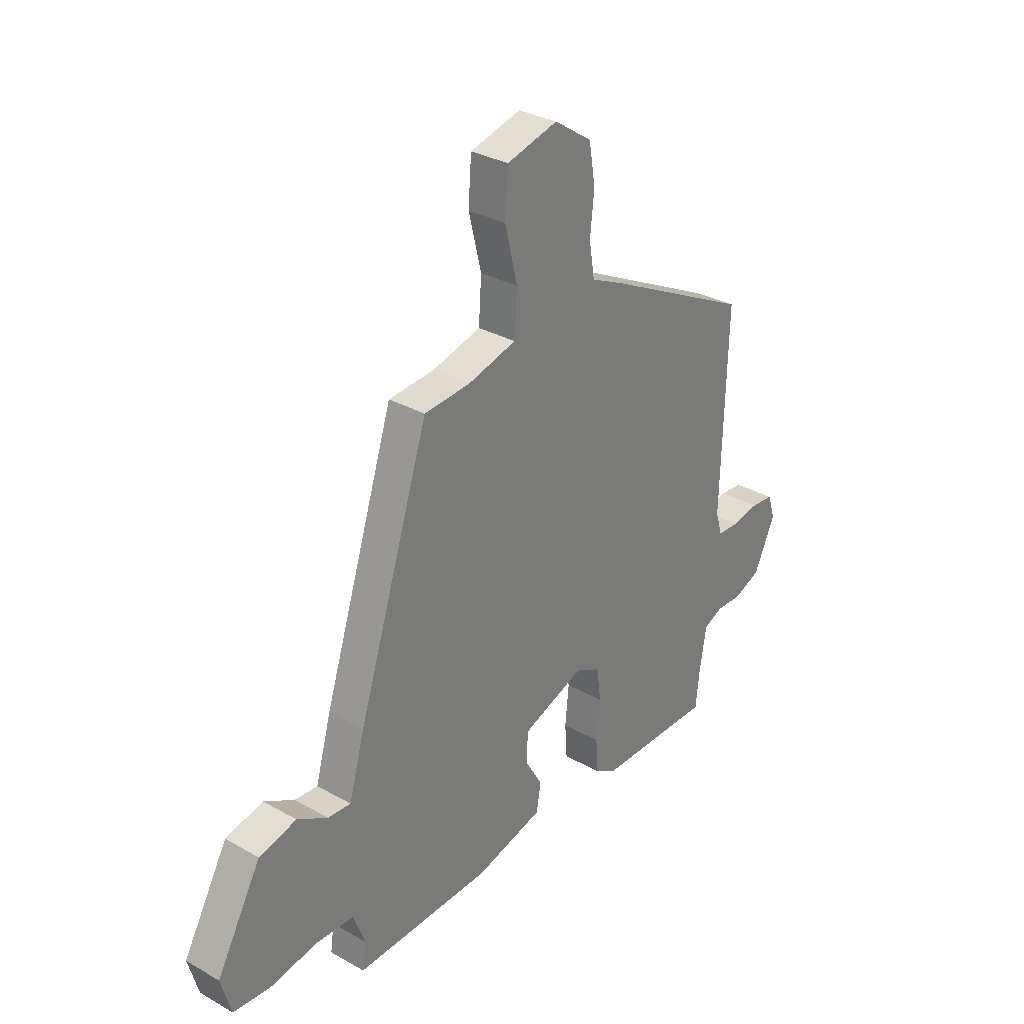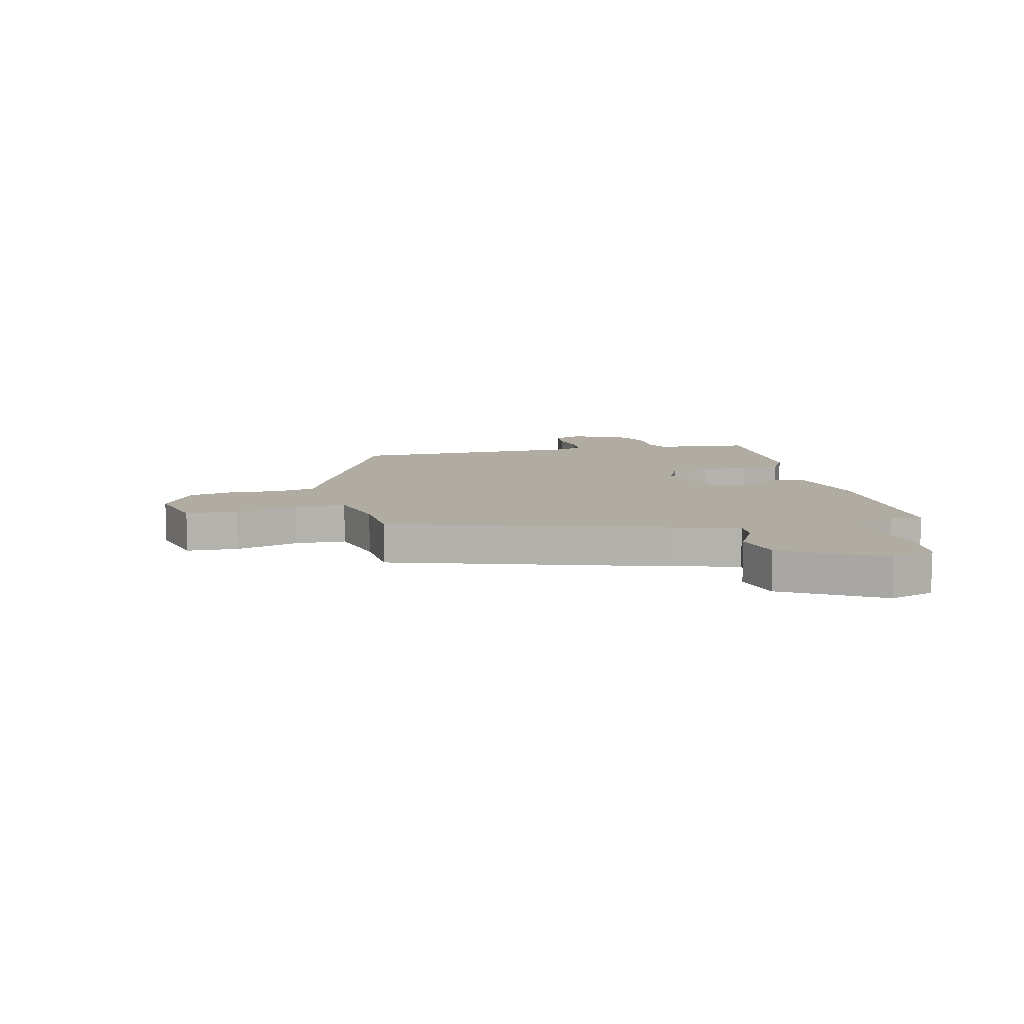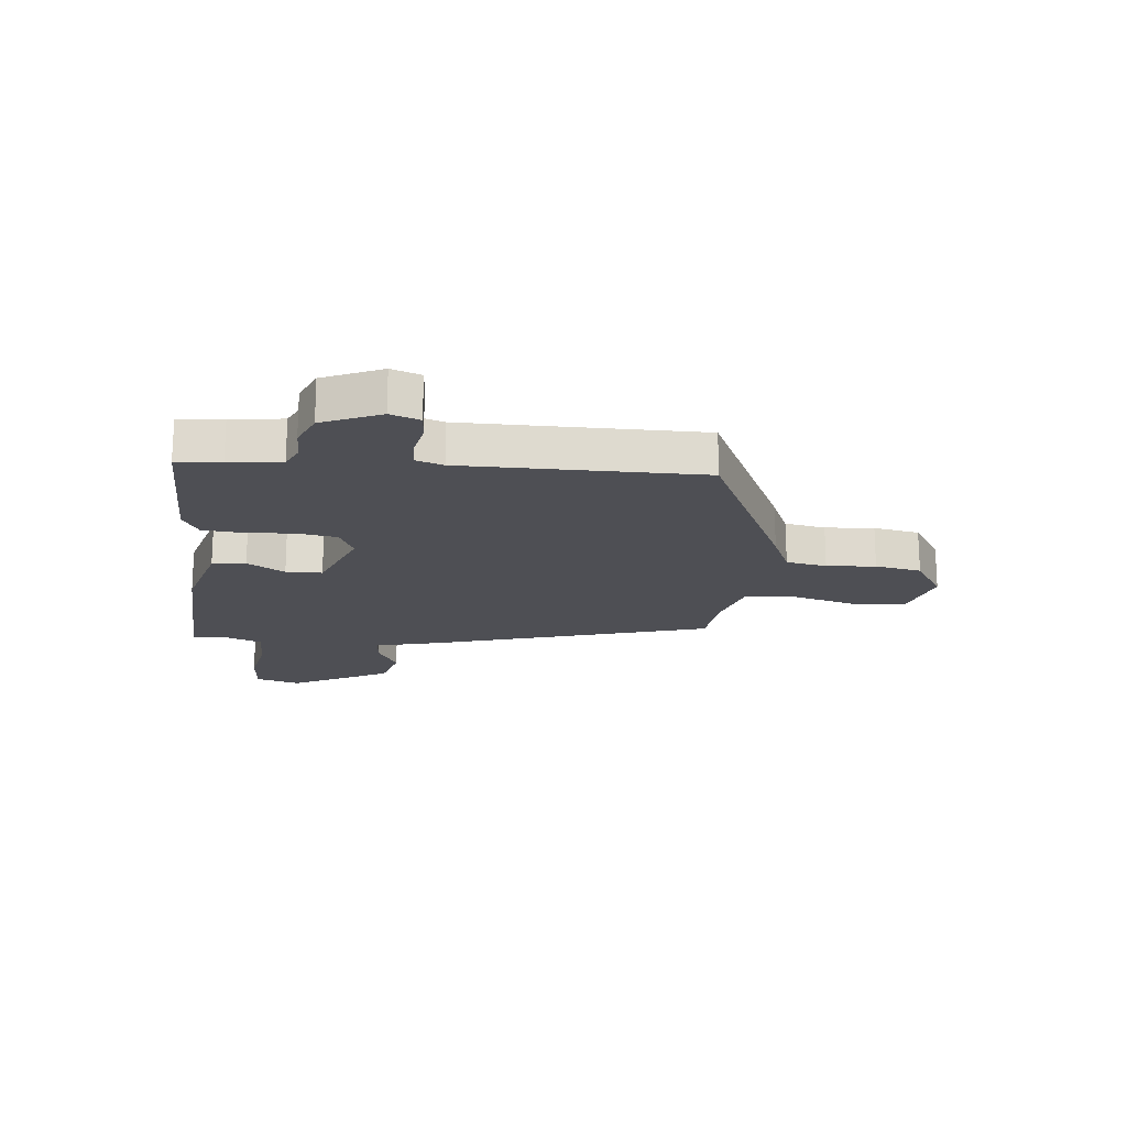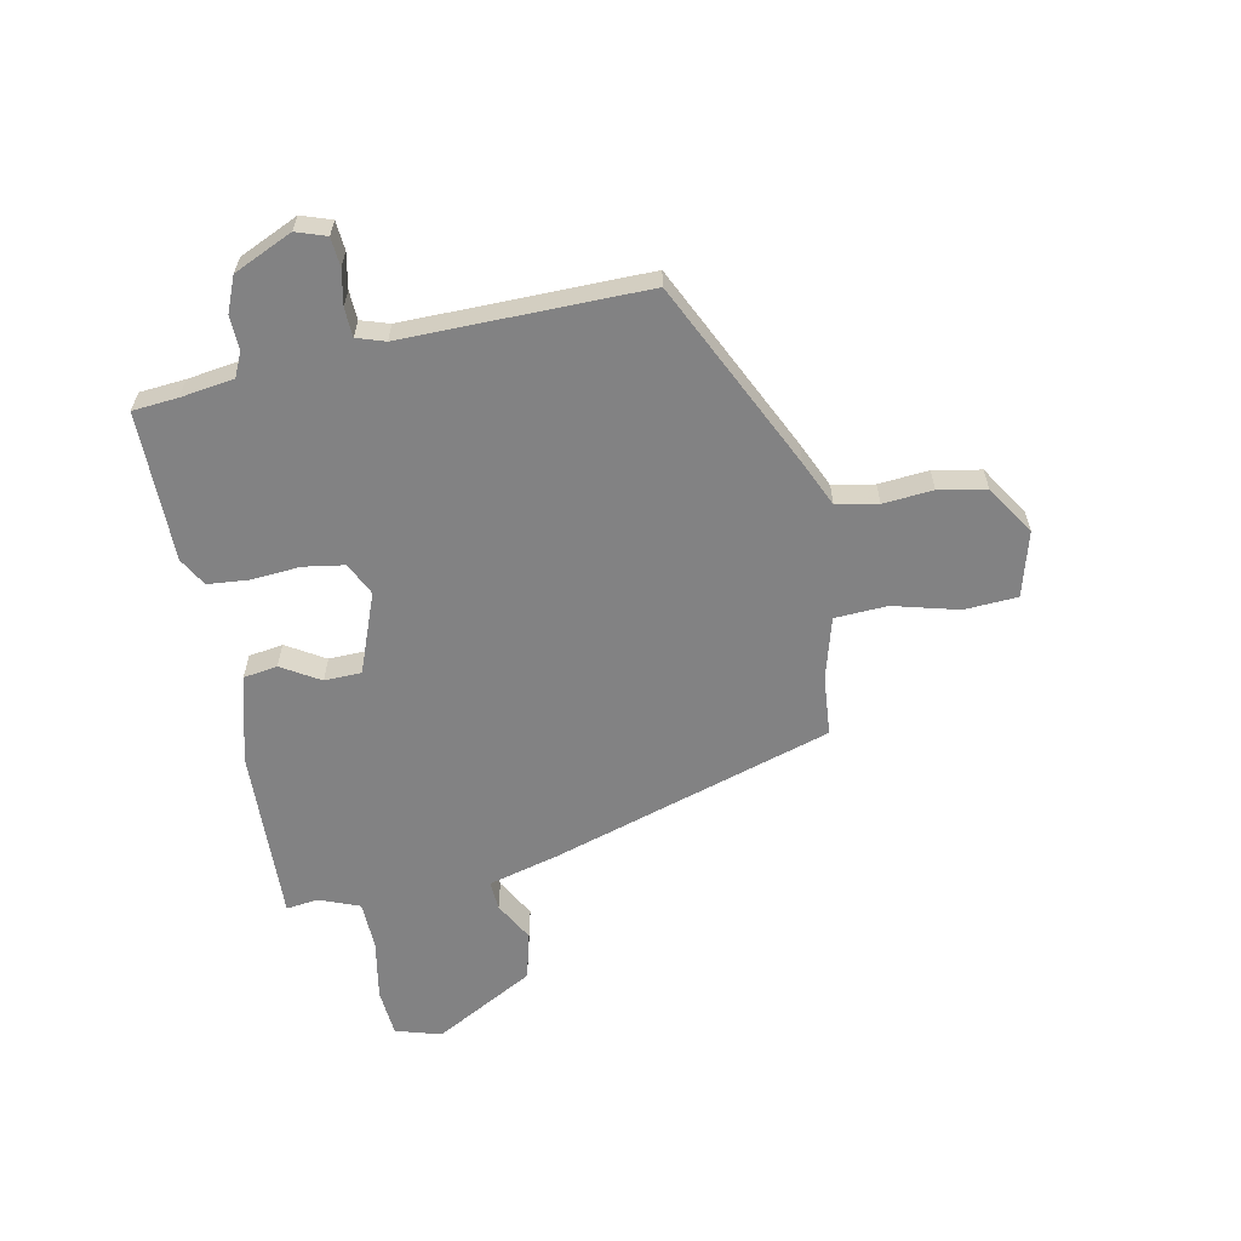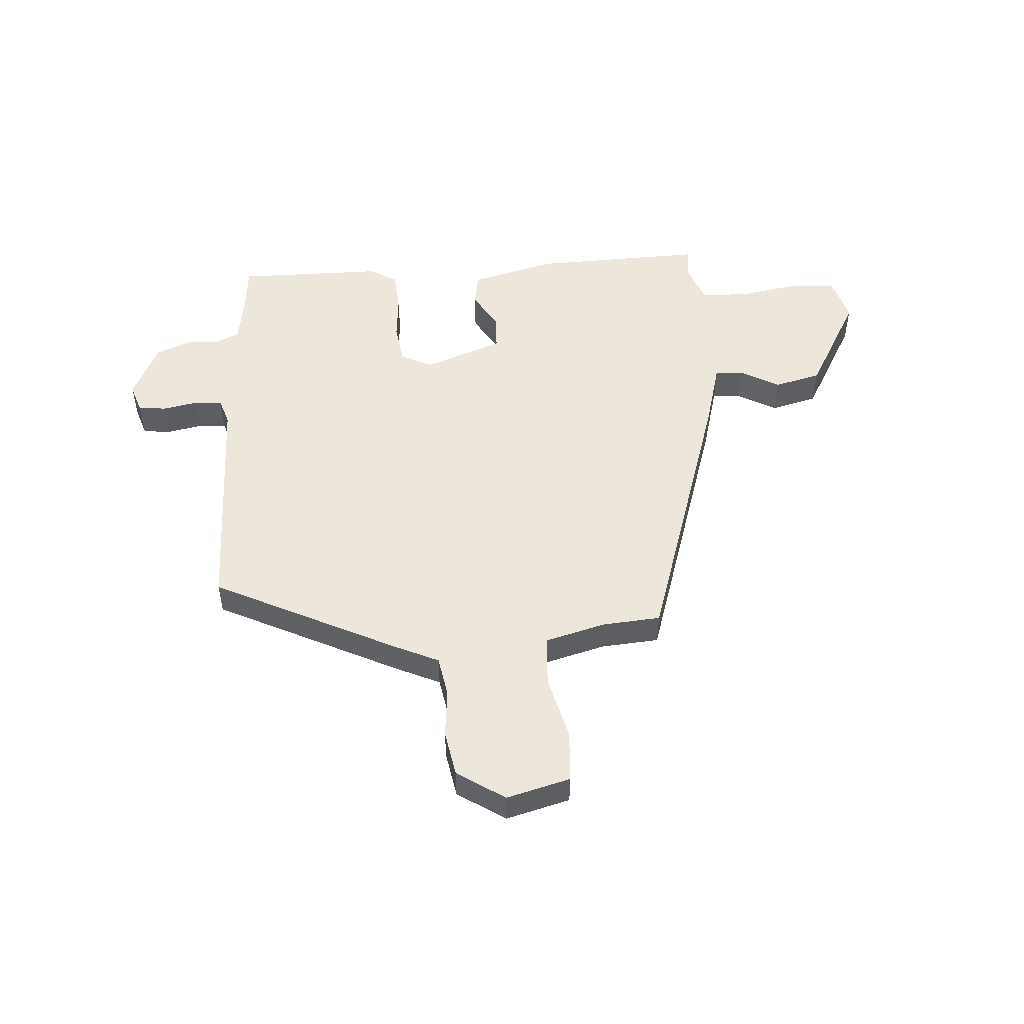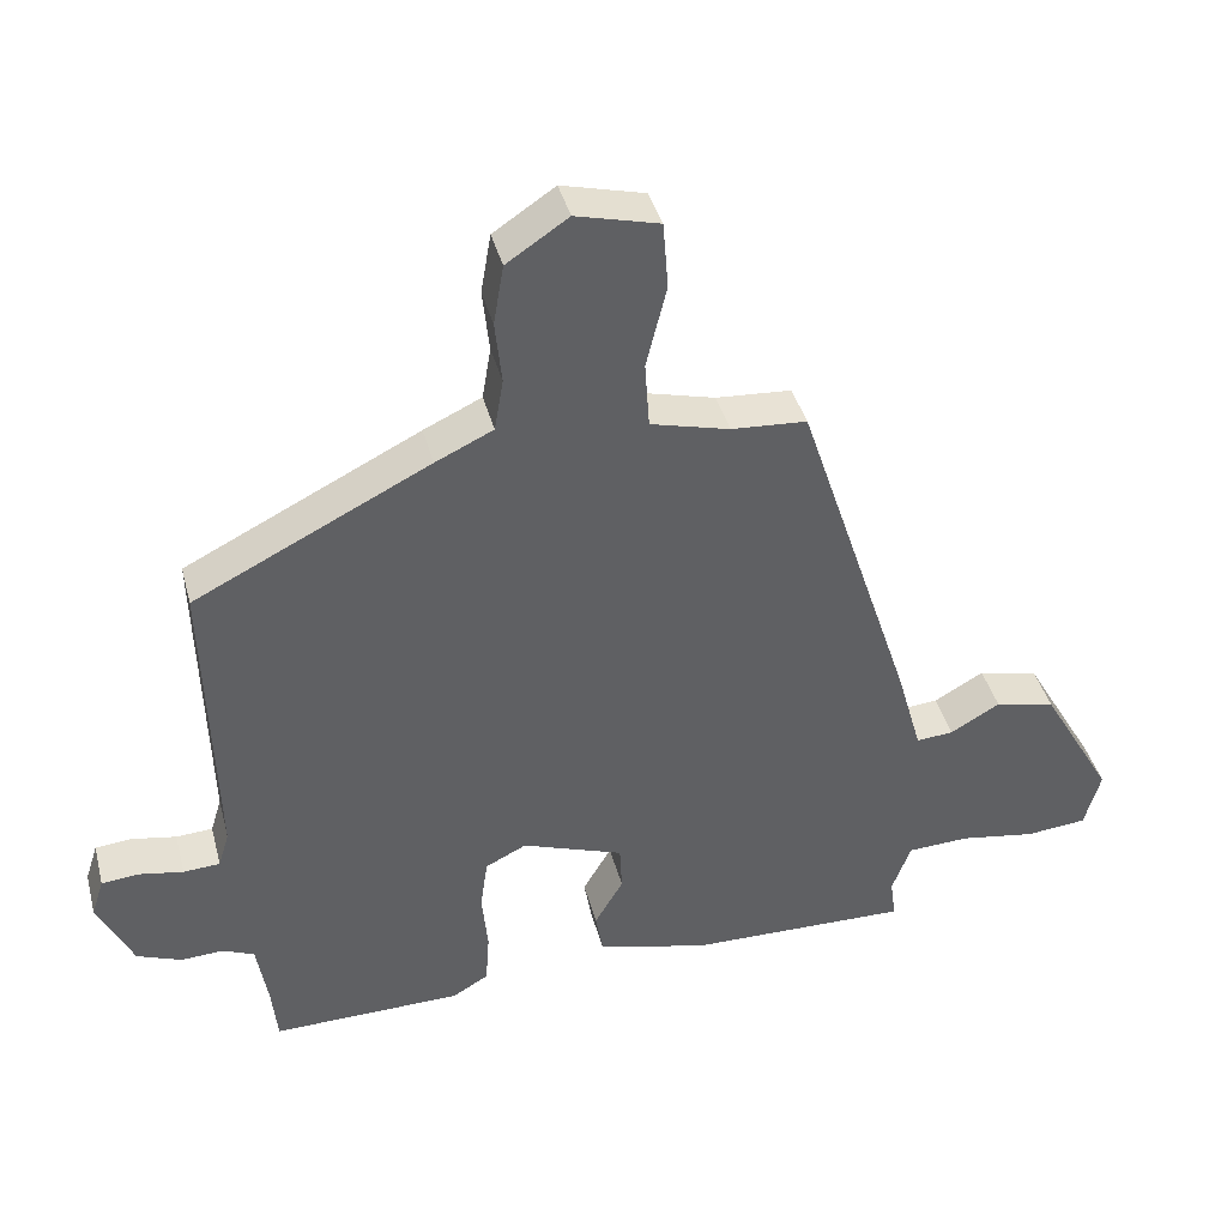
<metadata>
{"format":"obj","ext":"obj","renderer":"f3d","projection":"perspective","resolution":1024,"background":"white","views":[{"elev":31.3,"azim":128.8,"up":"+Z"},{"elev":10.2,"azim":75.6,"up":"+Y"},{"elev":-18.3,"azim":-97.4,"up":"+Y"},{"elev":-60.8,"azim":-79.6,"up":"+Y"},{"elev":50.7,"azim":-4.4,"up":"+Y"},{"elev":40.5,"azim":-14.5,"up":"+Z"}]}
</metadata>
<code>
v 0.311 0.07 0.477
v 0.47 0.07 -0.006
v 0.505 0.07 -0.129
v 0.556 0.07 -0.125
v 0.624 0.07 -0.086
v 0.707 0.07 -0.106
v 0.806 0.07 -0.279
v 0.784 0.07 -0.359
v 0.7 0.07 -0.367
v 0.596 0.07 -0.35
v 0.511 0.07 -0.354
v 0.485 0.07 -0.424
v 0.493 0.07 -0.48
v 0.189 0.07 -0.474
v 0.037 0.07 -0.436
v 0.027 0.07 -0.377
v 0.066 0.07 -0.31
v 0.063 0.07 -0.246
v -0.076 0.07 -0.196
v -0.132 0.07 -0.224
v -0.142 0.07 -0.295
v -0.134 0.07 -0.379
v -0.139 0.07 -0.451
v -0.188 0.07 -0.48
v -0.448 0.07 -0.484
v -0.456 0.07 -0.406
v -0.471 0.07 -0.314
v -0.514 0.07 -0.295
v -0.572 0.07 -0.298
v -0.633 0.07 -0.274
v -0.681 0.07 -0.173
v -0.664 0.07 -0.121
v -0.614 0.07 -0.116
v -0.553 0.07 -0.127
v -0.503 0.07 -0.124
v -0.488 0.07 -0.075
v -0.499 0.07 0.343
v -0.178 0.07 0.504
v -0.099 0.07 0.541
v -0.087 0.07 0.613
v -0.096 0.07 0.699
v -0.082 0.07 0.781
v 0.002 0.07 0.837
v 0.115 0.07 0.808
v 0.122 0.07 0.716
v 0.094 0.07 0.603
v 0.1 0.07 0.512
v 0.208 0.07 0.484
v 0.311 0 0.477
v 0.47 0 -0.006
v 0.505 0 -0.129
v 0.556 0 -0.125
v 0.624 0 -0.086
v 0.707 0 -0.106
v 0.806 0 -0.279
v 0.784 0 -0.359
v 0.7 0 -0.367
v 0.596 0 -0.35
v 0.511 0 -0.354
v 0.485 0 -0.424
v 0.493 0 -0.48
v 0.189 0 -0.474
v 0.037 0 -0.436
v 0.027 0 -0.377
v 0.066 0 -0.31
v 0.063 0 -0.246
v -0.076 0 -0.196
v -0.132 0 -0.224
v -0.142 0 -0.295
v -0.134 0 -0.379
v -0.139 0 -0.451
v -0.188 0 -0.48
v -0.448 0 -0.484
v -0.456 0 -0.406
v -0.471 0 -0.314
v -0.514 0 -0.295
v -0.572 0 -0.298
v -0.633 0 -0.274
v -0.681 0 -0.173
v -0.664 0 -0.121
v -0.614 0 -0.116
v -0.553 0 -0.127
v -0.503 0 -0.124
v -0.488 0 -0.075
v -0.499 0 0.343
v -0.178 0 0.504
v -0.099 0 0.541
v -0.087 0 0.613
v -0.096 0 0.699
v -0.082 0 0.781
v 0.002 0 0.837
v 0.115 0 0.808
v 0.122 0 0.716
v 0.094 0 0.603
v 0.1 0 0.512
v 0.208 0 0.484
f 44 45 46
f 43 44 46
f 42 43 46
f 41 42 46
f 40 41 46
f 39 40 46 47
f 39 47 48
f 38 39 48
f 37 38 48
f 36 37 48
f 32 33 34
f 31 32 34
f 30 31 34
f 29 30 34
f 28 29 34
f 27 28 34 35
f 24 25 26
f 23 24 26
f 22 23 26
f 21 22 26
f 20 21 26 27
f 36 48 1
f 35 36 1
f 27 35 1
f 20 27 1
f 19 20 1
f 15 16 17
f 14 15 17
f 13 14 17
f 12 13 17
f 8 9 10
f 7 8 10
f 6 7 10
f 5 6 10
f 4 5 10
f 3 4 10 11
f 2 3 11
f 1 2 11
f 19 1 11
f 18 19 11
f 11 12 17 18
f 94 93 92
f 94 92 91
f 94 91 90
f 94 90 89
f 94 89 88
f 95 94 88 87
f 96 95 87
f 96 87 86
f 96 86 85
f 96 85 84
f 82 81 80
f 82 80 79
f 82 79 78
f 82 78 77
f 82 77 76
f 83 82 76 75
f 74 73 72
f 74 72 71
f 74 71 70
f 74 70 69
f 75 74 69 68
f 49 96 84
f 49 84 83
f 49 83 75
f 49 75 68
f 49 68 67
f 65 64 63
f 65 63 62
f 65 62 61
f 65 61 60
f 58 57 56
f 58 56 55
f 58 55 54
f 58 54 53
f 58 53 52
f 59 58 52 51
f 59 51 50
f 59 50 49
f 59 49 67
f 59 67 66
f 66 65 60 59
f 1 49 50 2
f 2 50 51 3
f 3 51 52 4
f 4 52 53 5
f 5 53 54 6
f 6 54 55 7
f 7 55 56 8
f 8 56 57 9
f 9 57 58 10
f 10 58 59 11
f 11 59 60 12
f 12 60 61 13
f 13 61 62 14
f 14 62 63 15
f 15 63 64 16
f 16 64 65 17
f 17 65 66 18
f 18 66 67 19
f 19 67 68 20
f 20 68 69 21
f 21 69 70 22
f 22 70 71 23
f 23 71 72 24
f 24 72 73 25
f 25 73 74 26
f 26 74 75 27
f 27 75 76 28
f 28 76 77 29
f 29 77 78 30
f 30 78 79 31
f 31 79 80 32
f 32 80 81 33
f 33 81 82 34
f 34 82 83 35
f 35 83 84 36
f 36 84 85 37
f 37 85 86 38
f 38 86 87 39
f 39 87 88 40
f 40 88 89 41
f 41 89 90 42
f 42 90 91 43
f 43 91 92 44
f 44 92 93 45
f 45 93 94 46
f 46 94 95 47
f 47 95 96 48
f 48 96 49 1

</code>
